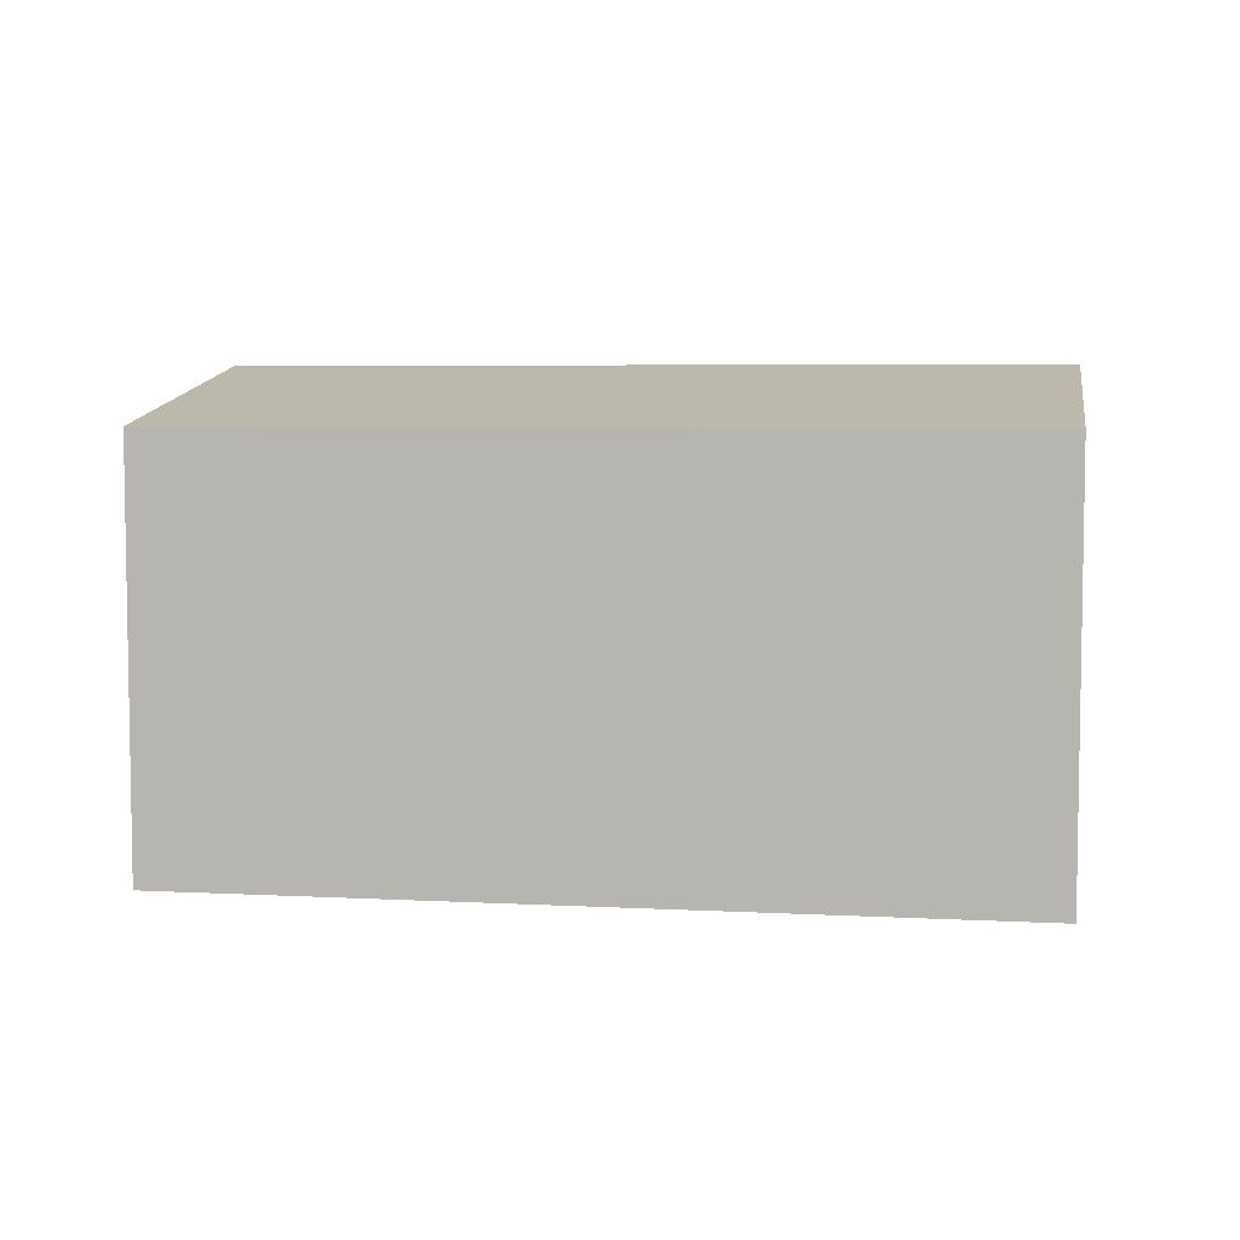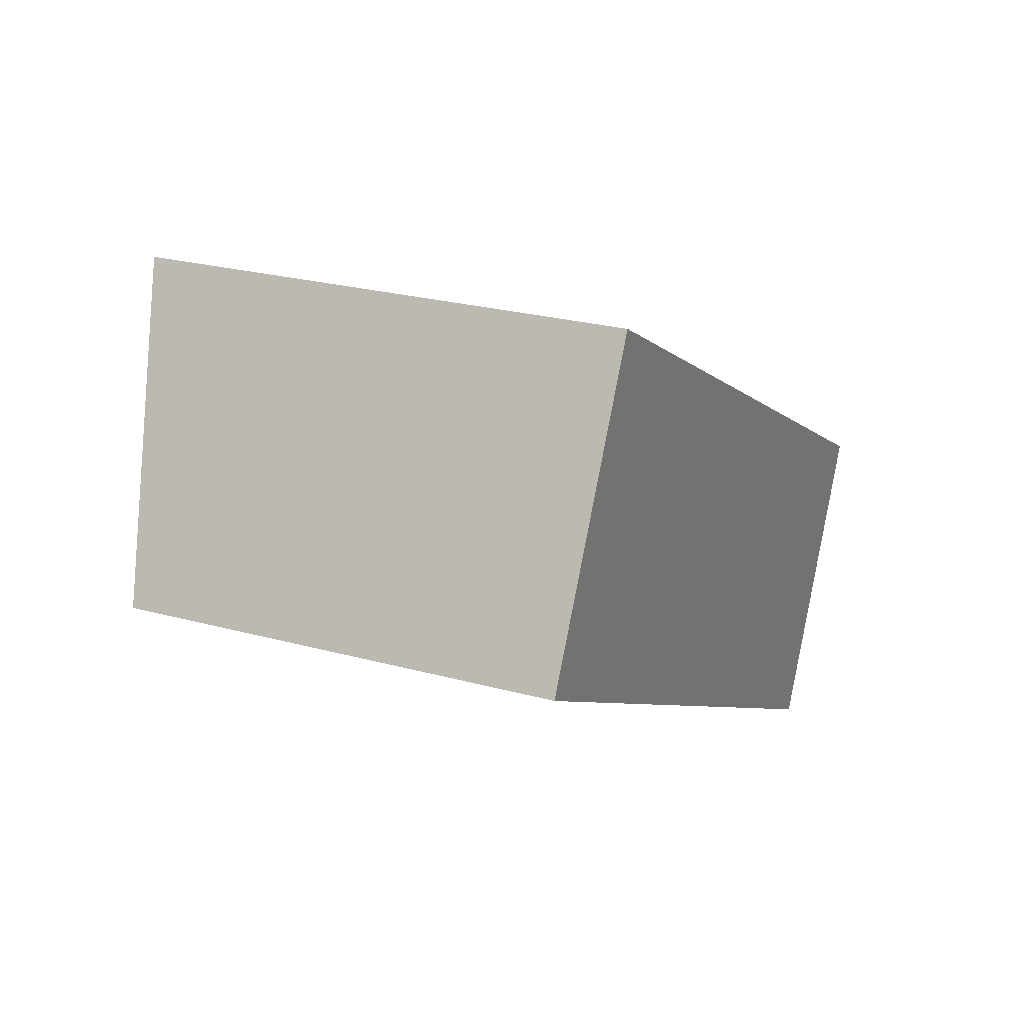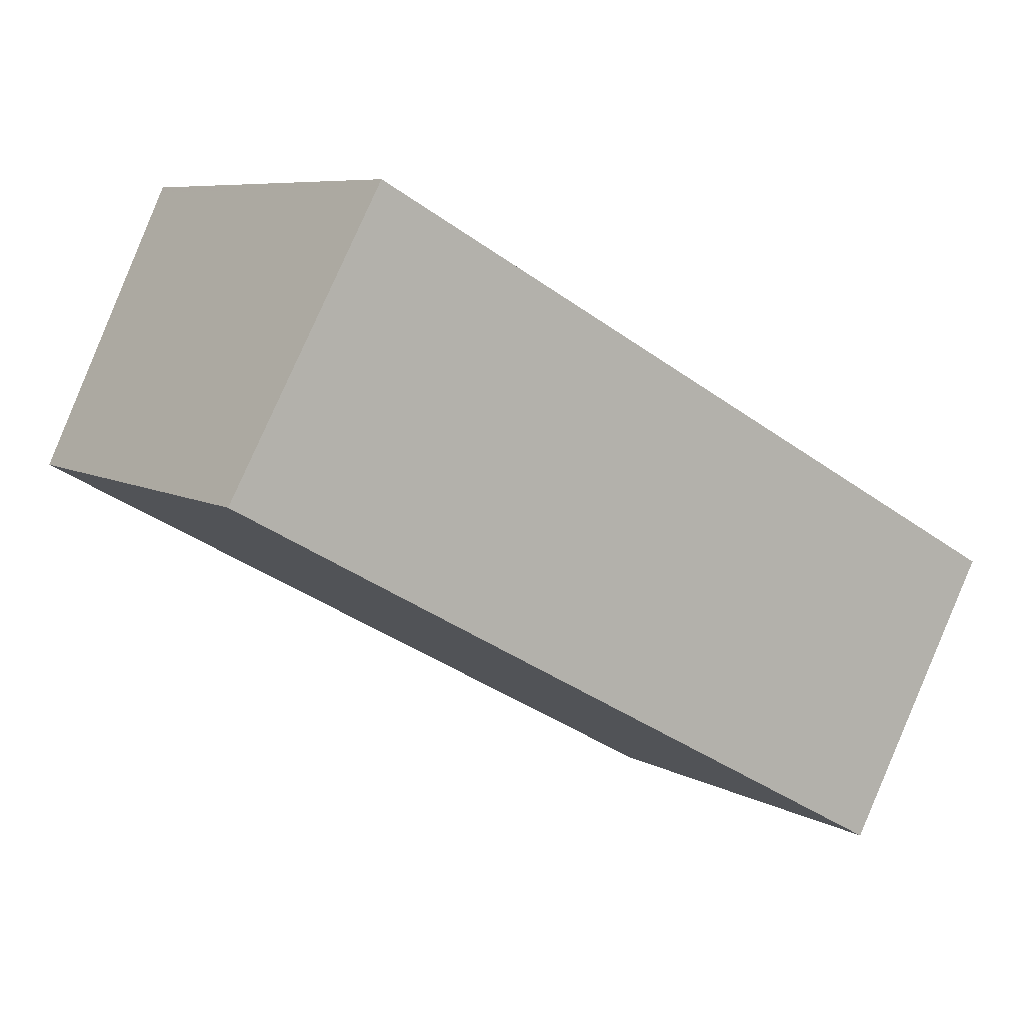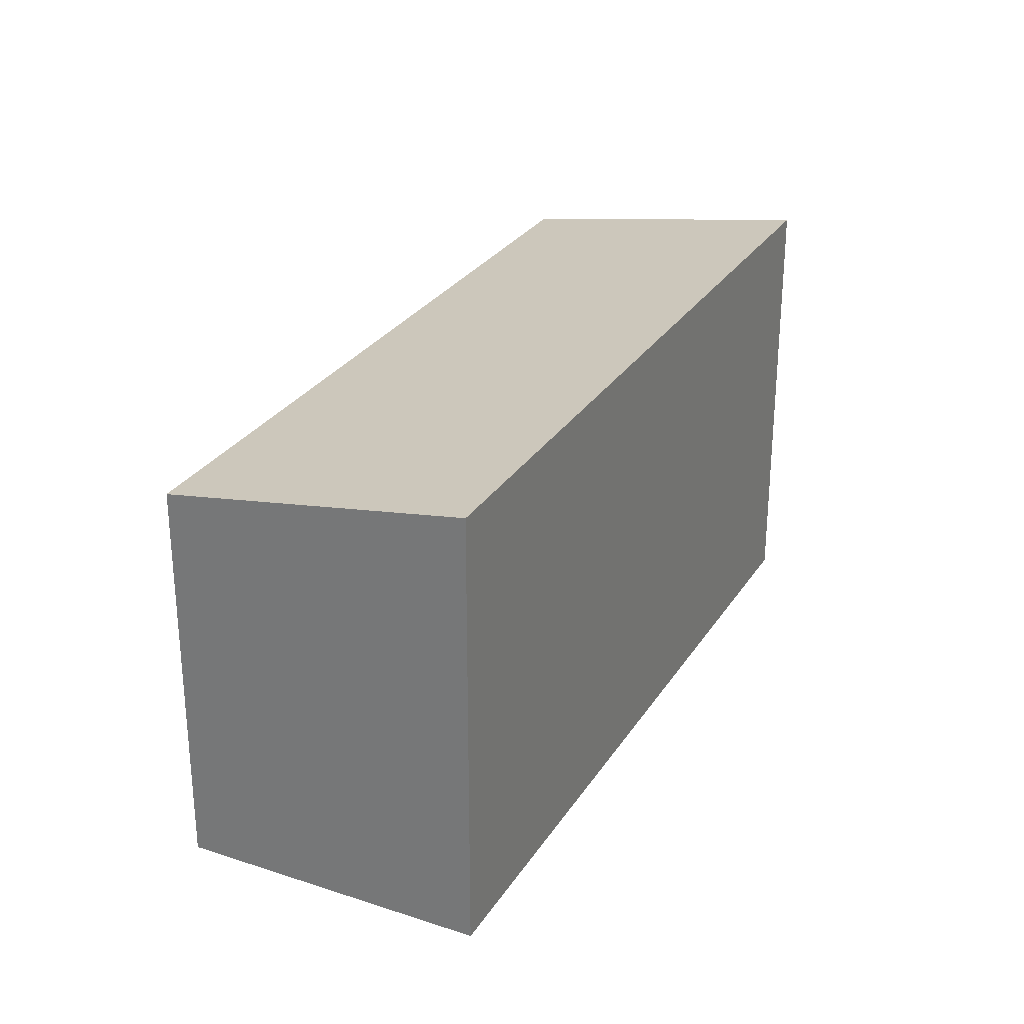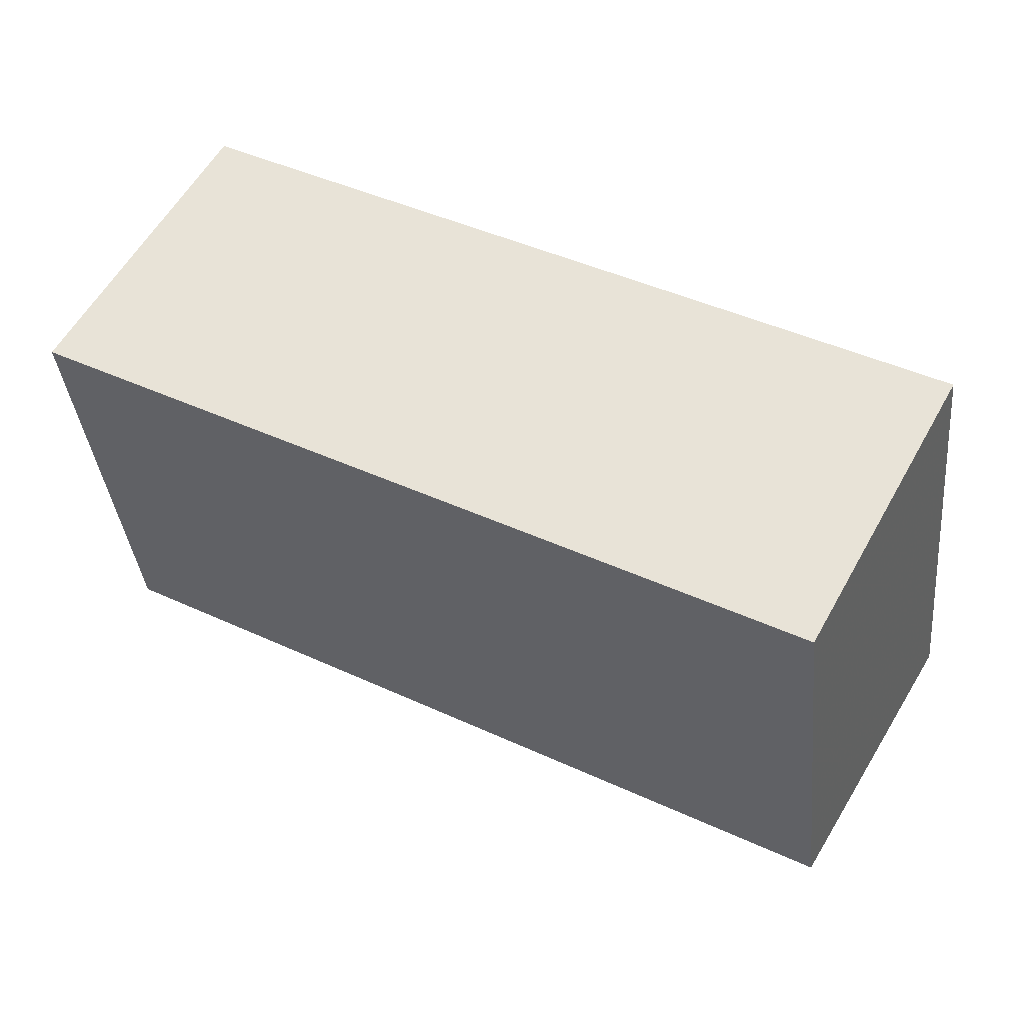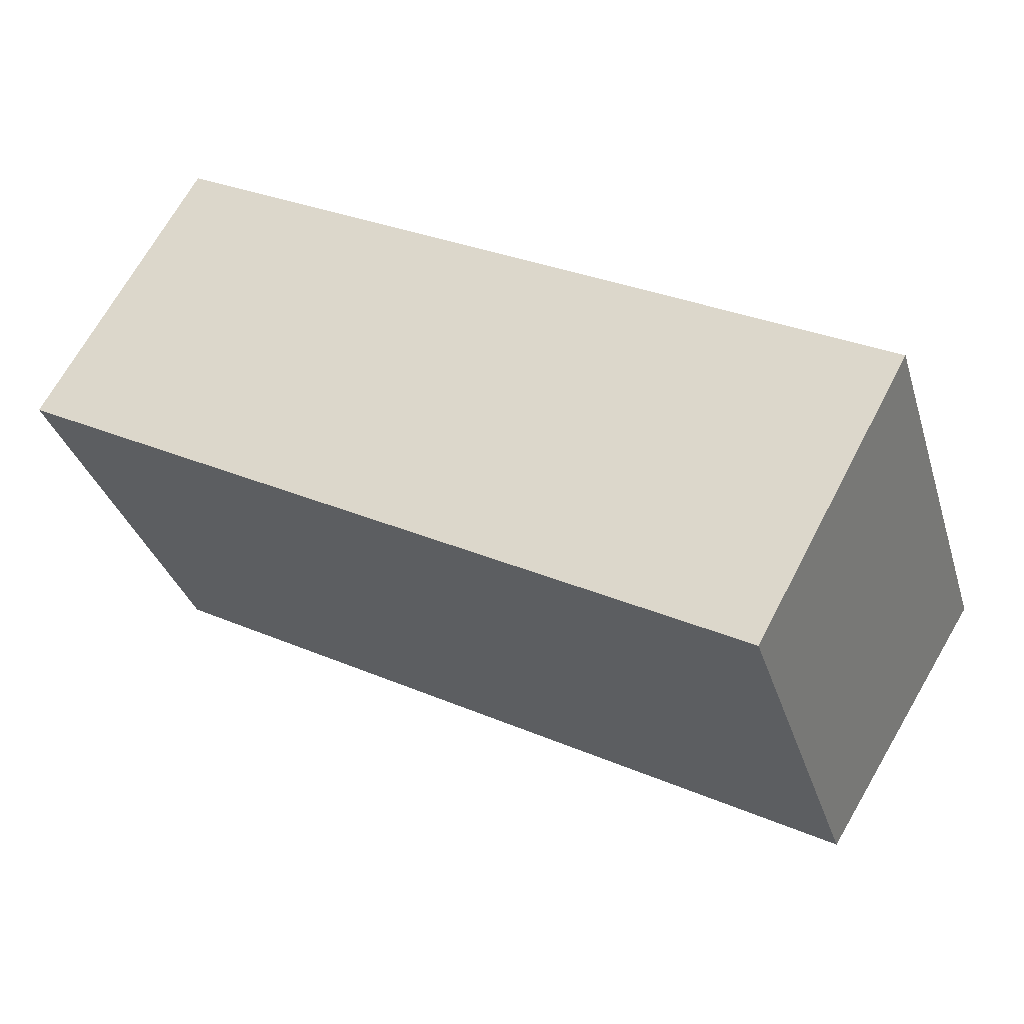
<metadata>
{"format":"obj","ext":"obj","renderer":"f3d","projection":"perspective","resolution":1024,"background":"white","views":[{"elev":6.1,"azim":37.9,"up":"+Z"},{"elev":25.3,"azim":113.8,"up":"+Y"},{"elev":7.3,"azim":147.1,"up":"+Y"},{"elev":28.4,"azim":145.0,"up":"+Z"},{"elev":-37.1,"azim":-174.2,"up":"+Y"},{"elev":-33.6,"azim":-163.8,"up":"+Y"}]}
</metadata>
<code>
v -215.6 -120.5 3.058
v -210.8 -117.9 3.07
v -209.8 -119.7 2.733
v -214.6 -122.3 2.722
v -215.6 -120.5 3.051
v -210.8 -117.9 3.063
v -210.8 -117.9 3.07
v -210.8 -117.9 3.063
v -209.8 -119.7 2.733
v -215.6 -120.5 3.058
v -215.5 -120.5 3.052
v -214.6 -122.3 2.722
v -214.6 -122.3 2.722
v -209.8 -119.7 2.734
v -214.6 -122.3 2.722
v -209.8 -119.7 2.734
v -215.6 -120.5 3.058
v -215.6 -120.5 3.058
v -215.6 -120.5 4.441e-16
v -215.6 -120.5 -4.441e-16
v -210.8 -117.9 3.063
v -210.8 -117.9 3.07
v -210.8 -117.9 -4.441e-16
v -210.8 -117.9 0
v -209.8 -119.7 2.733
v -209.8 -119.7 2.733
v -209.8 -119.7 0
v -209.8 -119.7 0
v -214.6 -122.3 2.722
v -214.6 -122.3 2.722
v -214.6 -122.3 0
v -214.6 -122.3 0
v -215.6 -120.5 3.058
v -215.6 -120.5 3.051
v -215.6 -120.5 4.441e-16
v -215.6 -120.5 4.441e-16
v -209.8 -119.7 2.734
v -210.8 -117.9 3.063
v -210.8 -117.9 0
v -209.8 -119.7 0
v -210.8 -117.9 3.07
v -210.8 -117.9 3.07
v -210.8 -117.9 0
v -210.8 -117.9 -4.441e-16
v -214.6 -122.3 2.722
v -209.8 -119.7 2.733
v -209.8 -119.7 0
v -214.6 -122.3 0
v -210.8 -117.9 3.07
v -215.6 -120.5 3.058
v -215.6 -120.5 -4.441e-16
v -210.8 -117.9 0
v -214.6 -122.3 2.722
v -214.6 -122.3 2.722
v -214.6 -122.3 0
v -214.6 -122.3 0
v -215.6 -120.5 3.051
v -214.6 -122.3 2.722
v -214.6 -122.3 0
v -215.6 -120.5 4.441e-16
v -209.8 -119.7 2.733
v -209.8 -119.7 2.734
v -209.8 -119.7 0
v -209.8 -119.7 0
v -215.6 -120.5 0
v -210.8 -117.9 0
v -209.8 -119.7 0
v -214.6 -122.3 0
f 13 12 4 15
f 11 5 1 10
f 7 2 6 8
f 16 3 9 14
f 10 7 8 11
f 14 9 12 13
f 13 11 8 14
f 15 5 11 13
f 14 8 6 16
f 18 19 20 17
f 22 23 24 21
f 26 27 28 25
f 30 31 32 29
f 34 35 36 33
f 38 39 40 37
f 42 43 44 41
f 46 47 48 45
f 50 51 52 49
f 54 55 56 53
f 58 59 60 57
f 62 63 64 61
f 66 67 68 65

</code>
